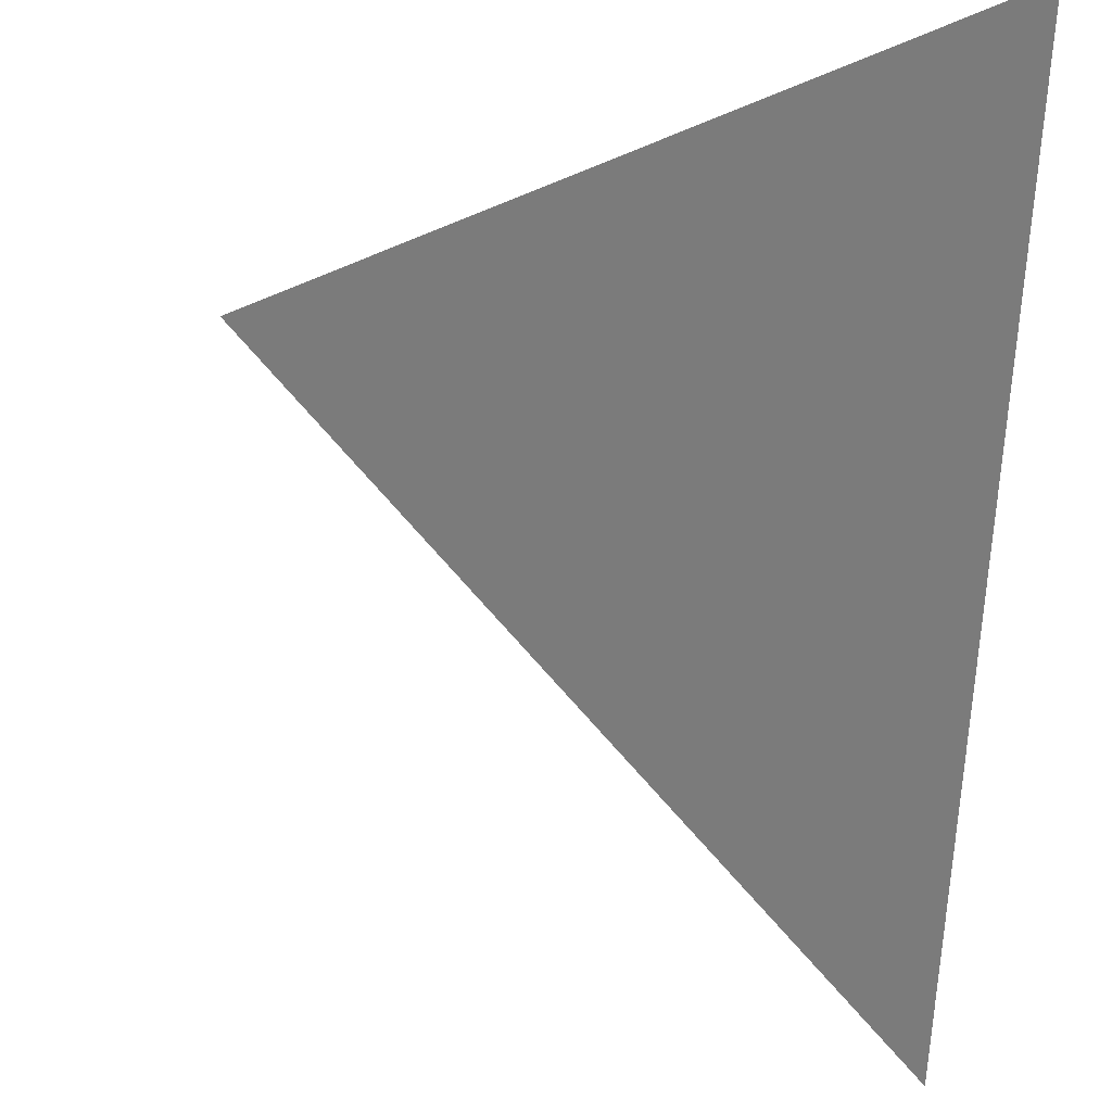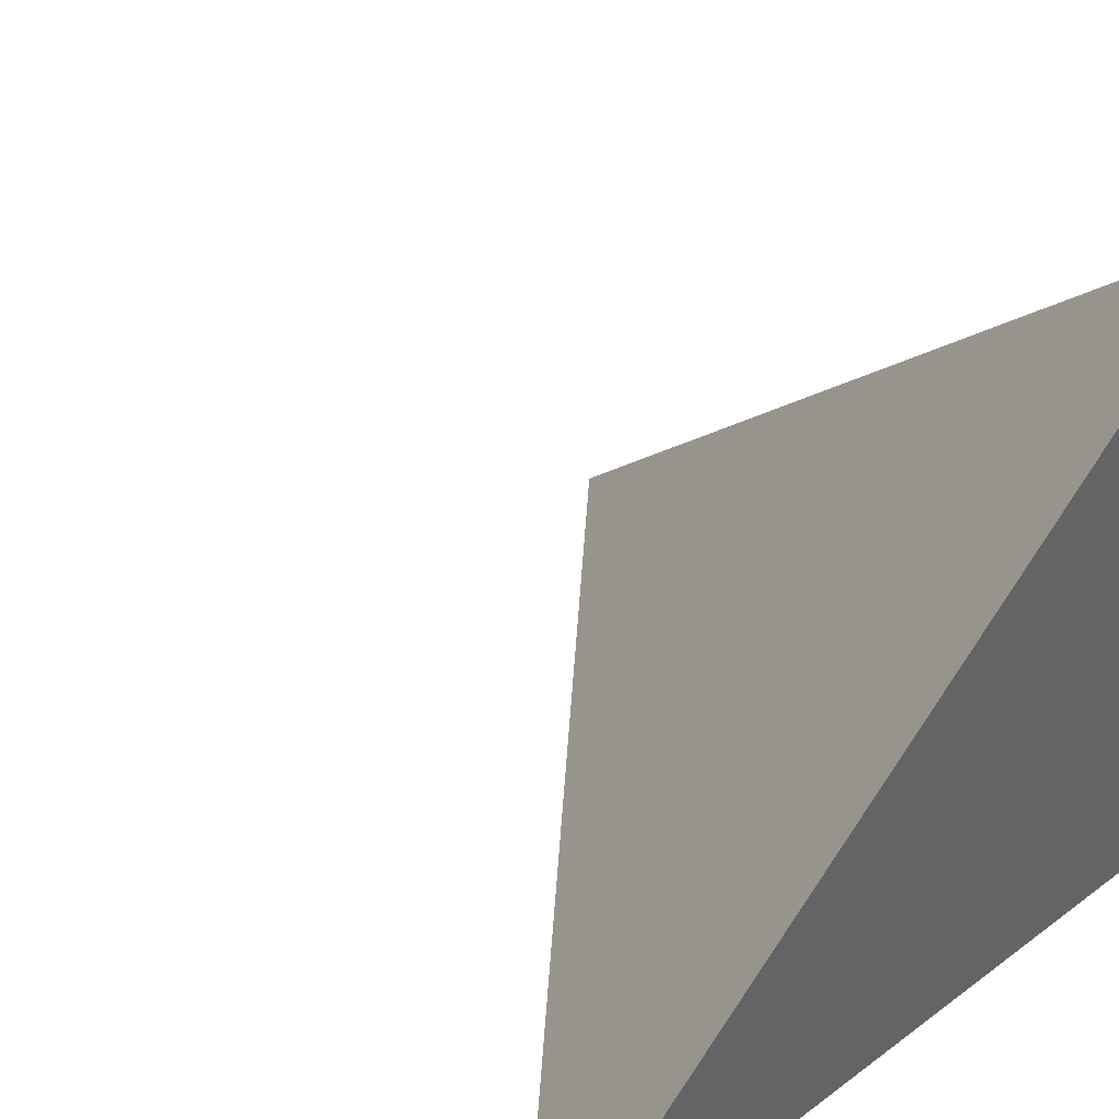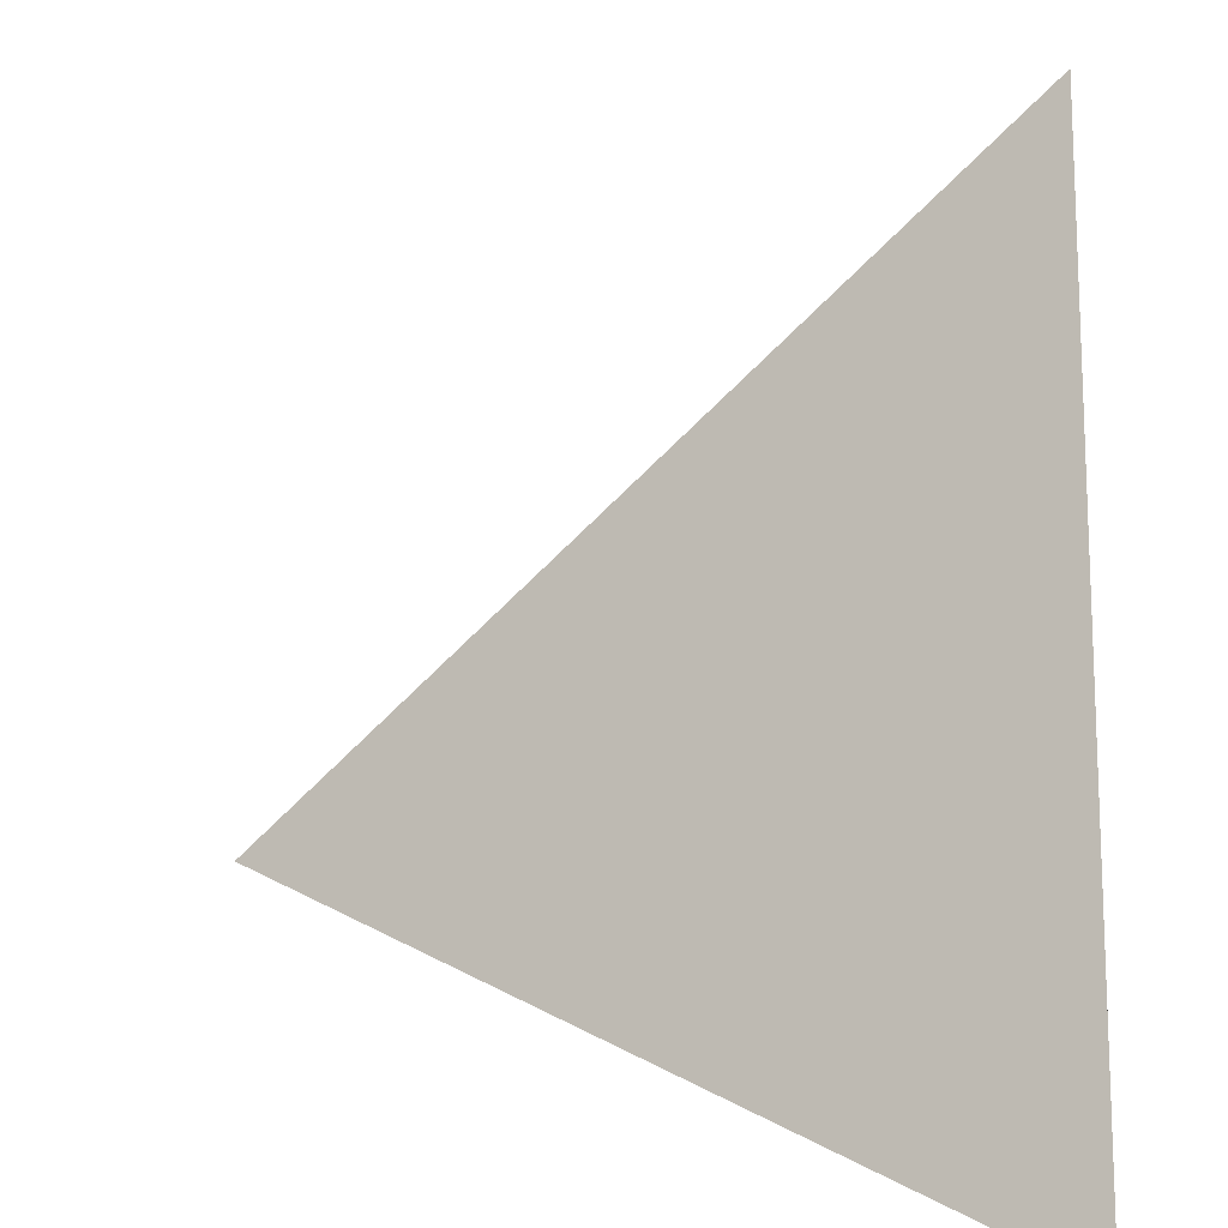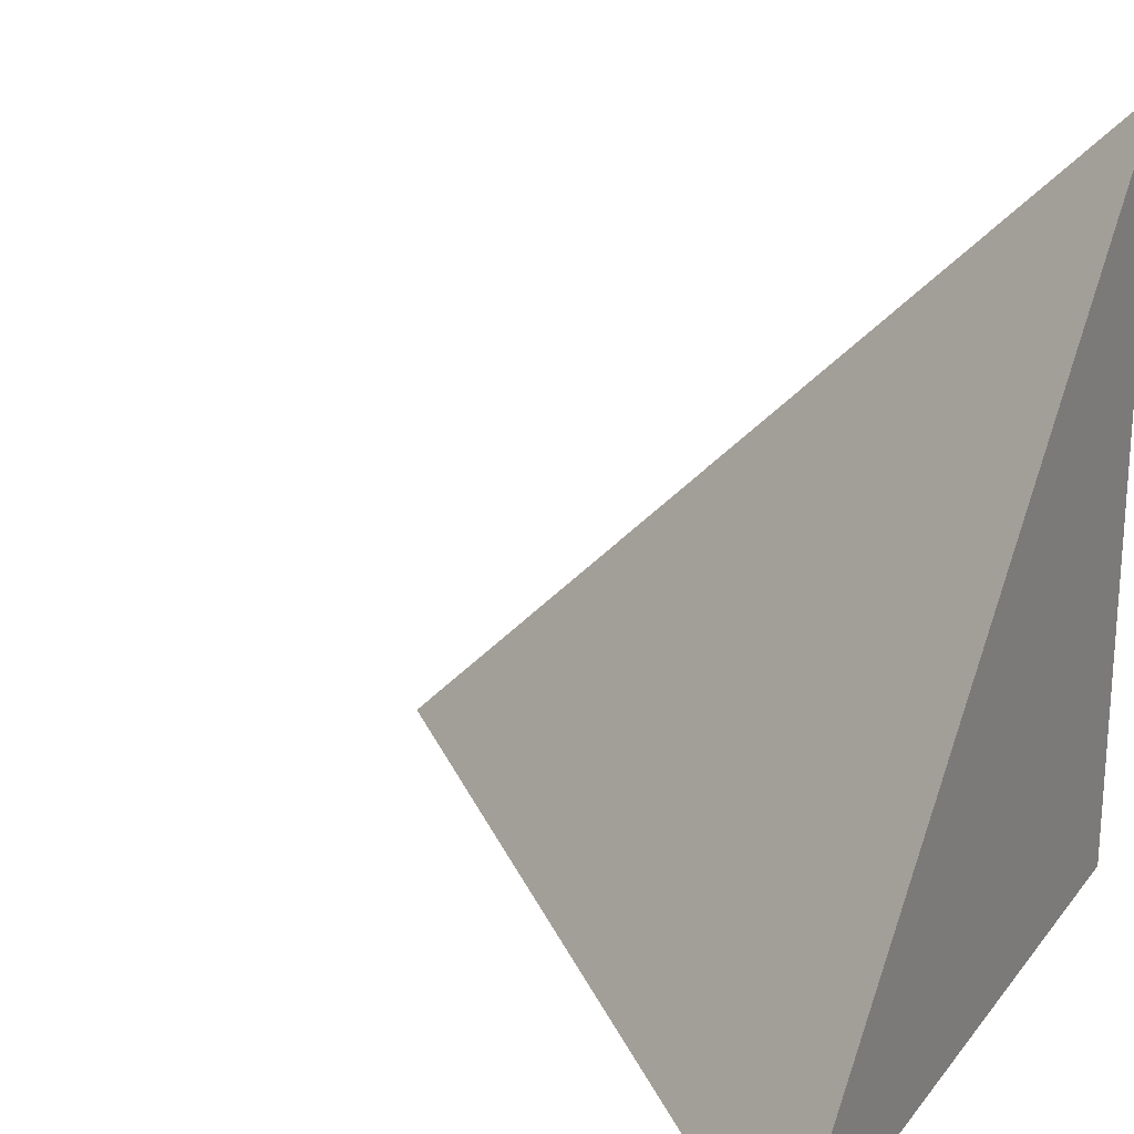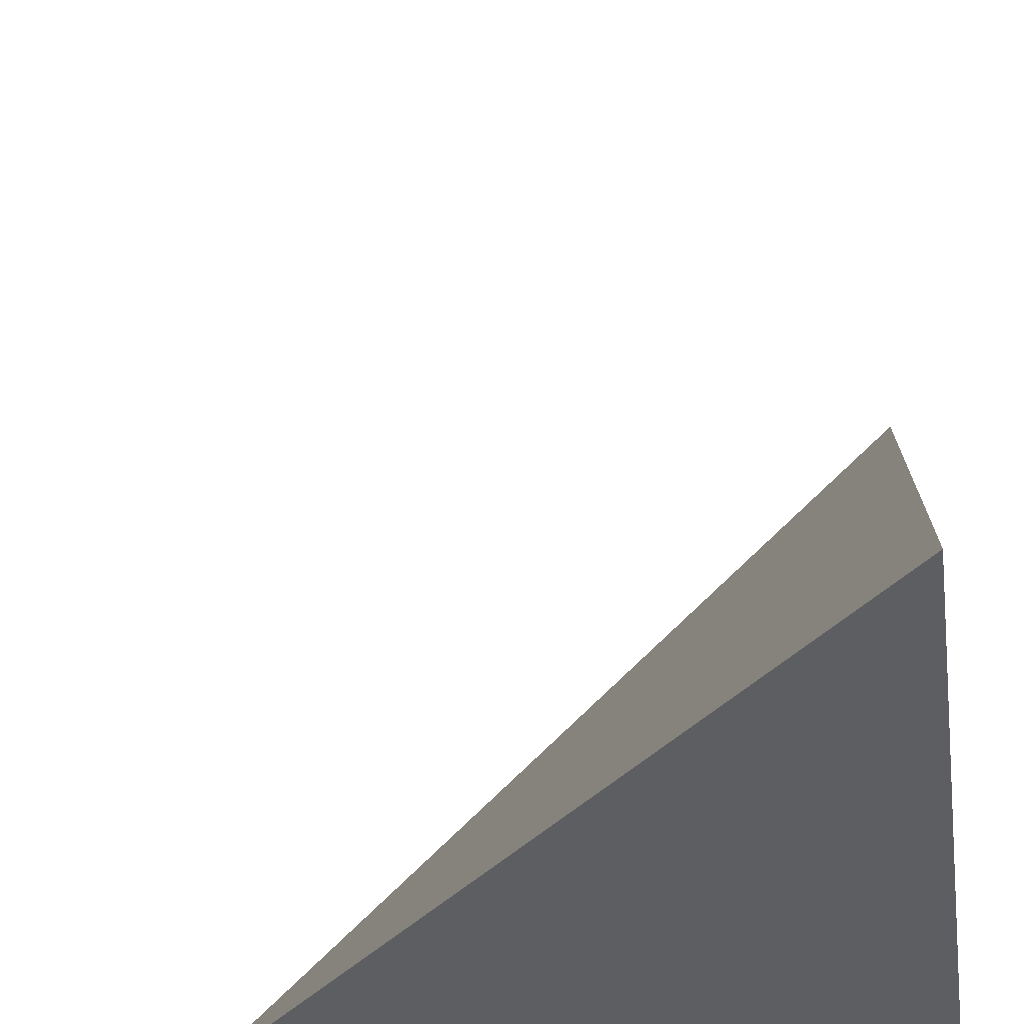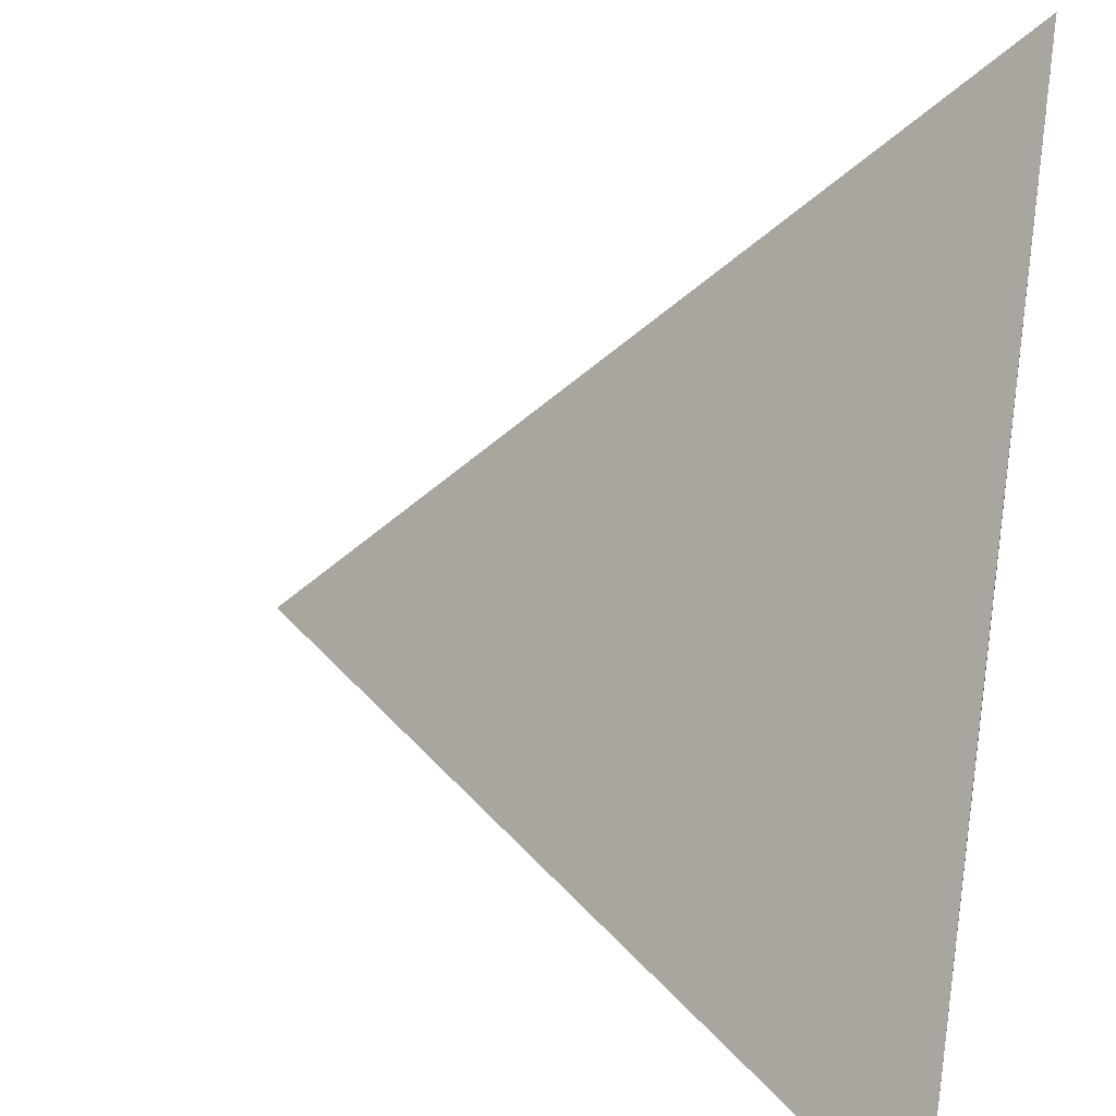
<metadata>
{"format":"obj","ext":"obj","renderer":"f3d","projection":"perspective","resolution":1024,"background":"white","views":[{"elev":70.3,"azim":-176.2,"up":"+Z"},{"elev":43.1,"azim":138.5,"up":"+Y"},{"elev":18.3,"azim":-177.4,"up":"+Z"},{"elev":22.6,"azim":117.5,"up":"+Y"},{"elev":-38.6,"azim":-171.5,"up":"+Z"},{"elev":35.3,"azim":-169.4,"up":"+Z"}]}
</metadata>
<code>
o Right_Tetrahedron
v -1 -1 1
v 1 -1 -1
v -1 1 -1
v -1 -1 -1
v 1 -1 -1
v -1 1 -1
v -1 -1 -1
f 4 1 3
f 1 5 6
f 1 4 2
f 7 6 5

</code>
